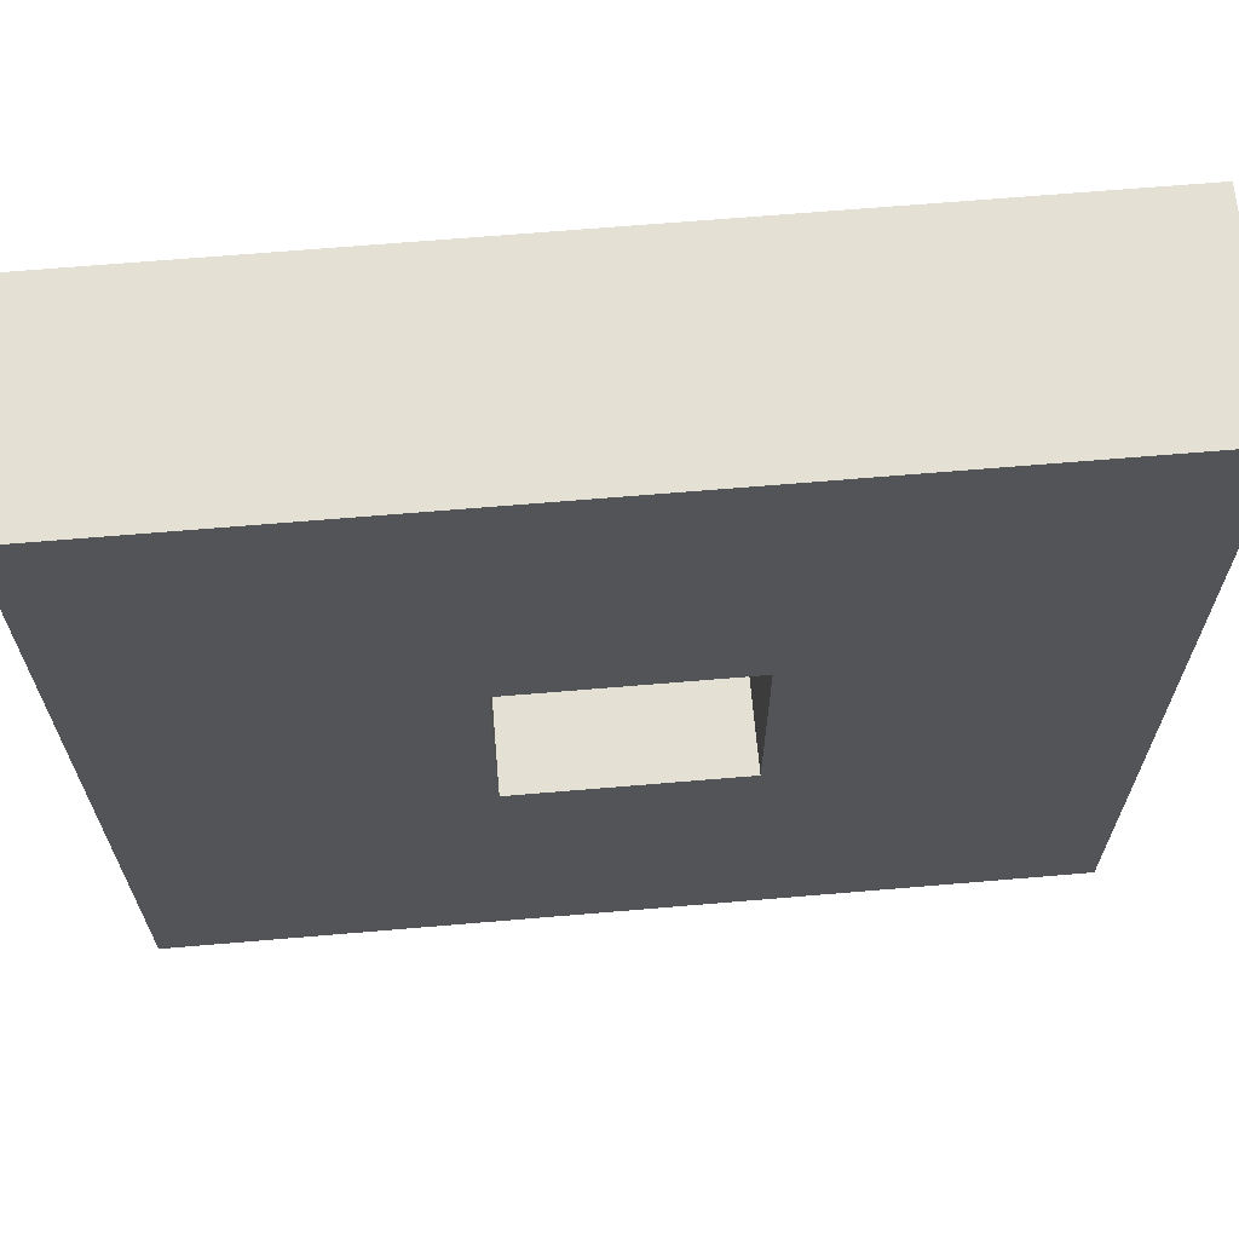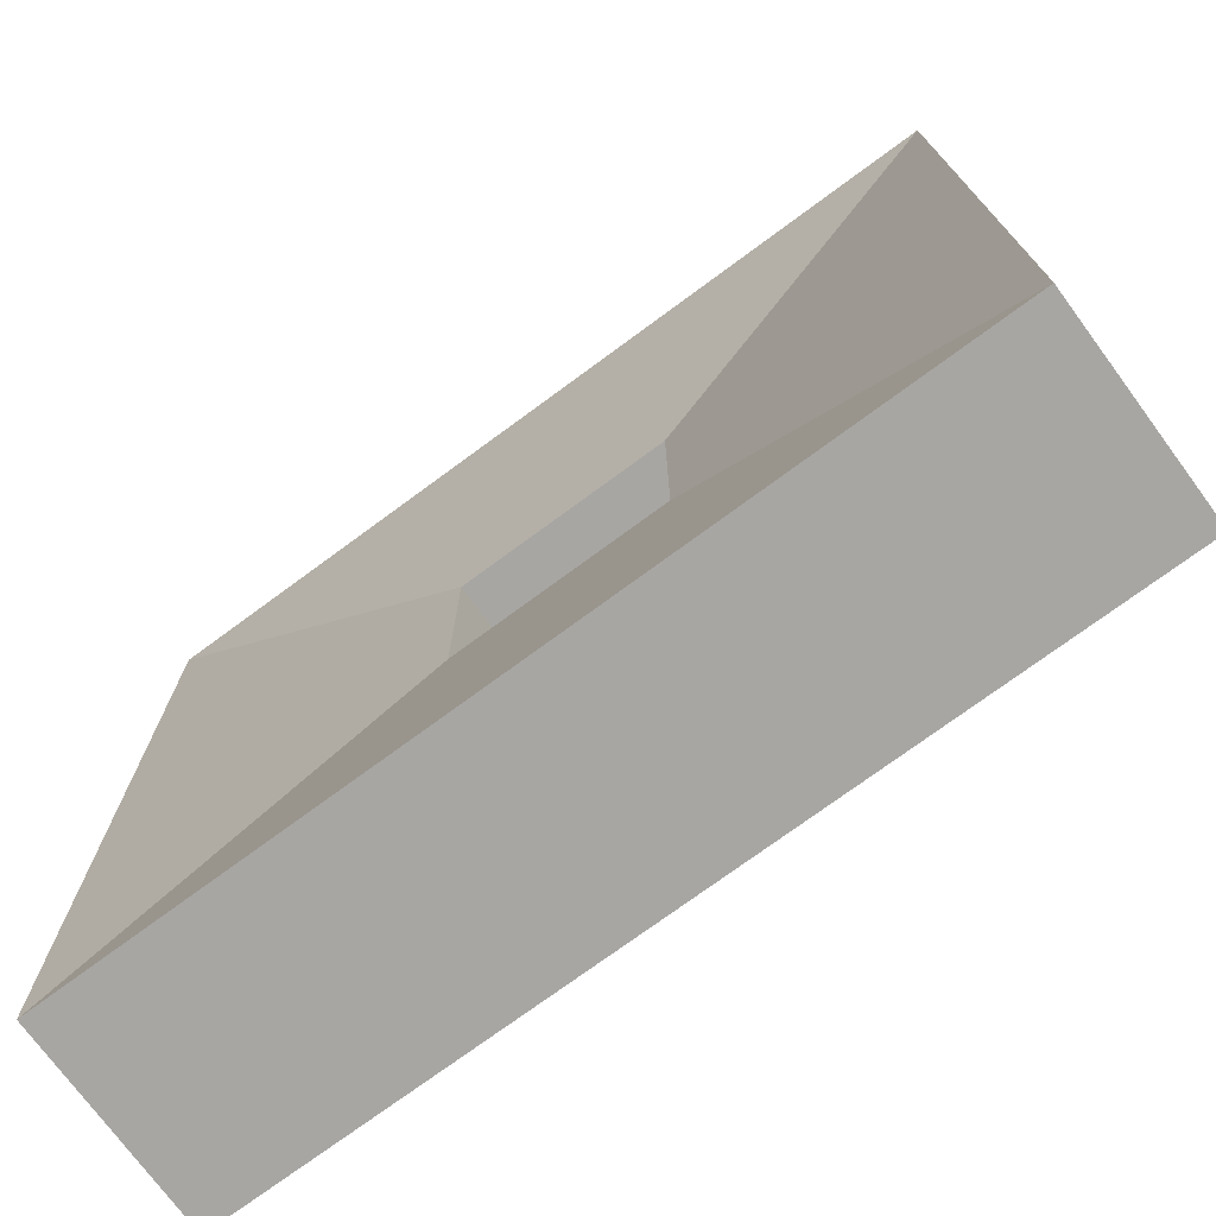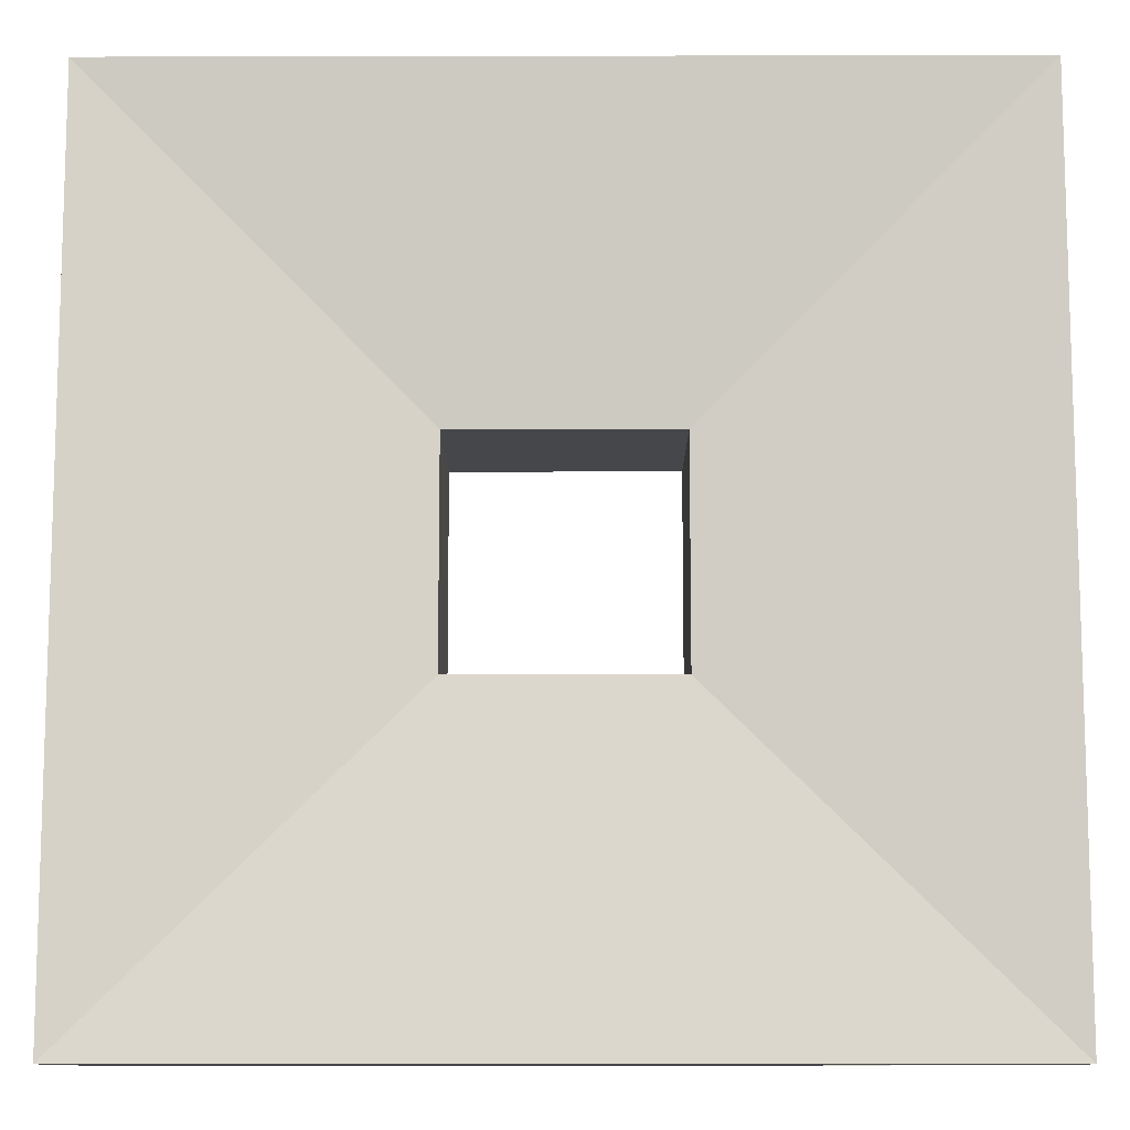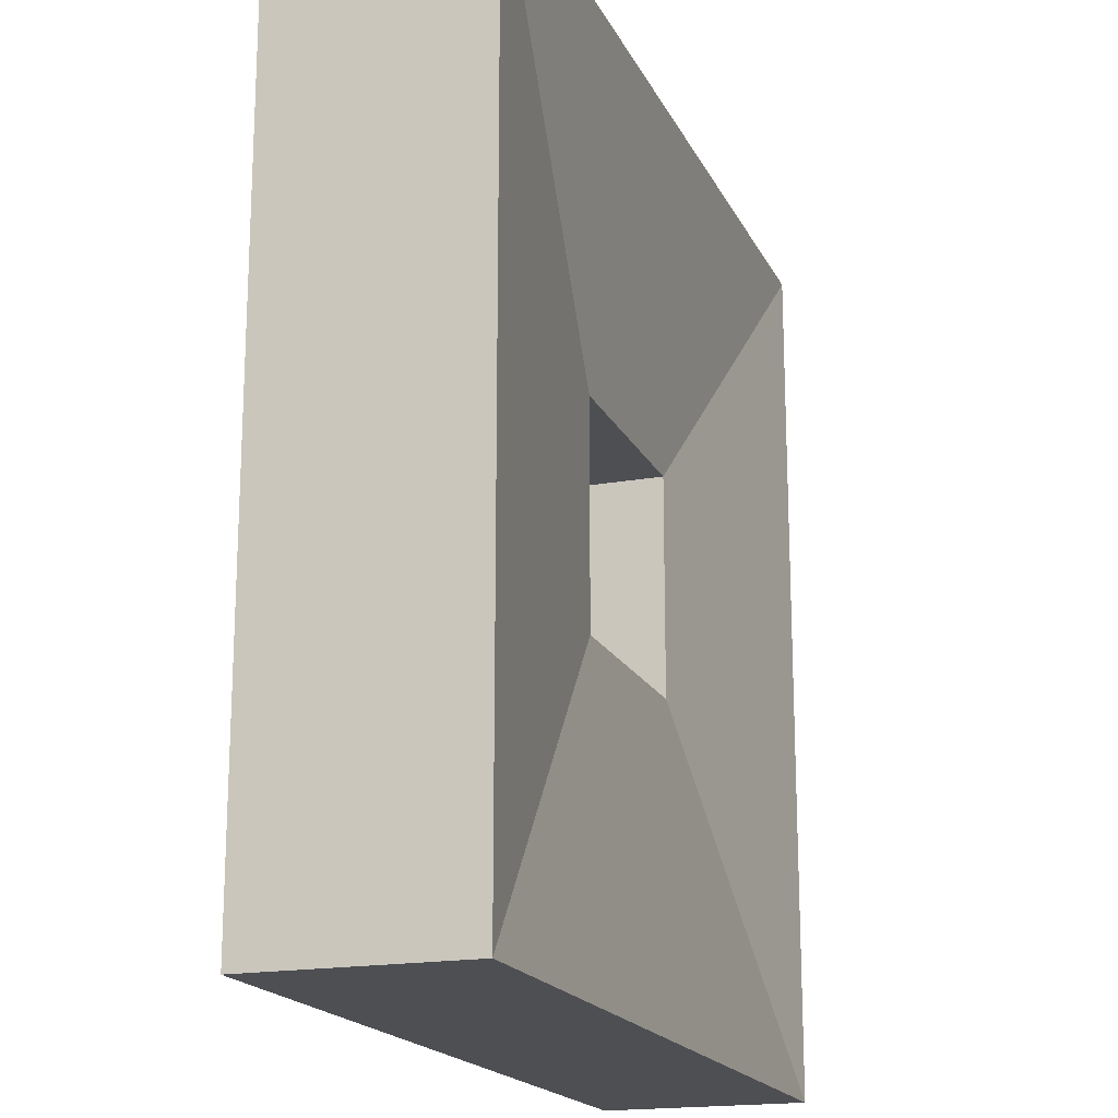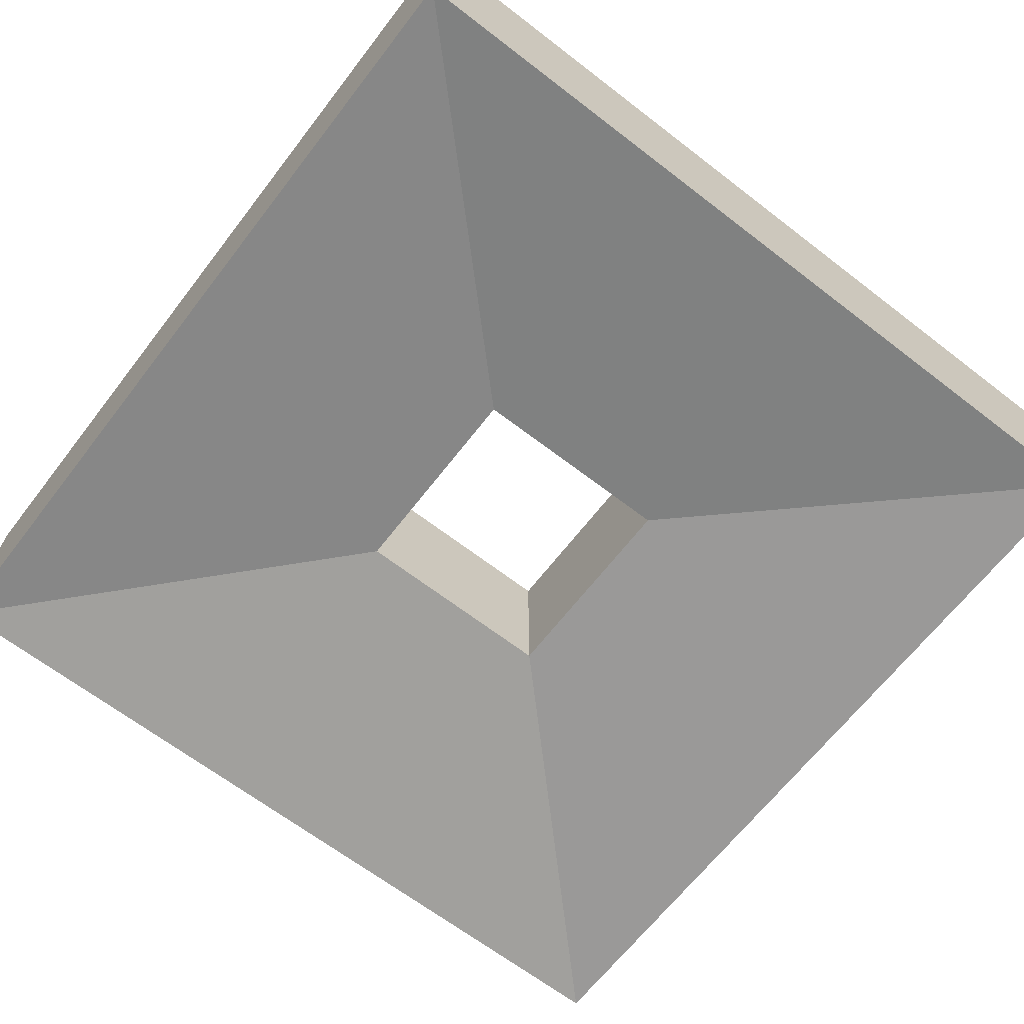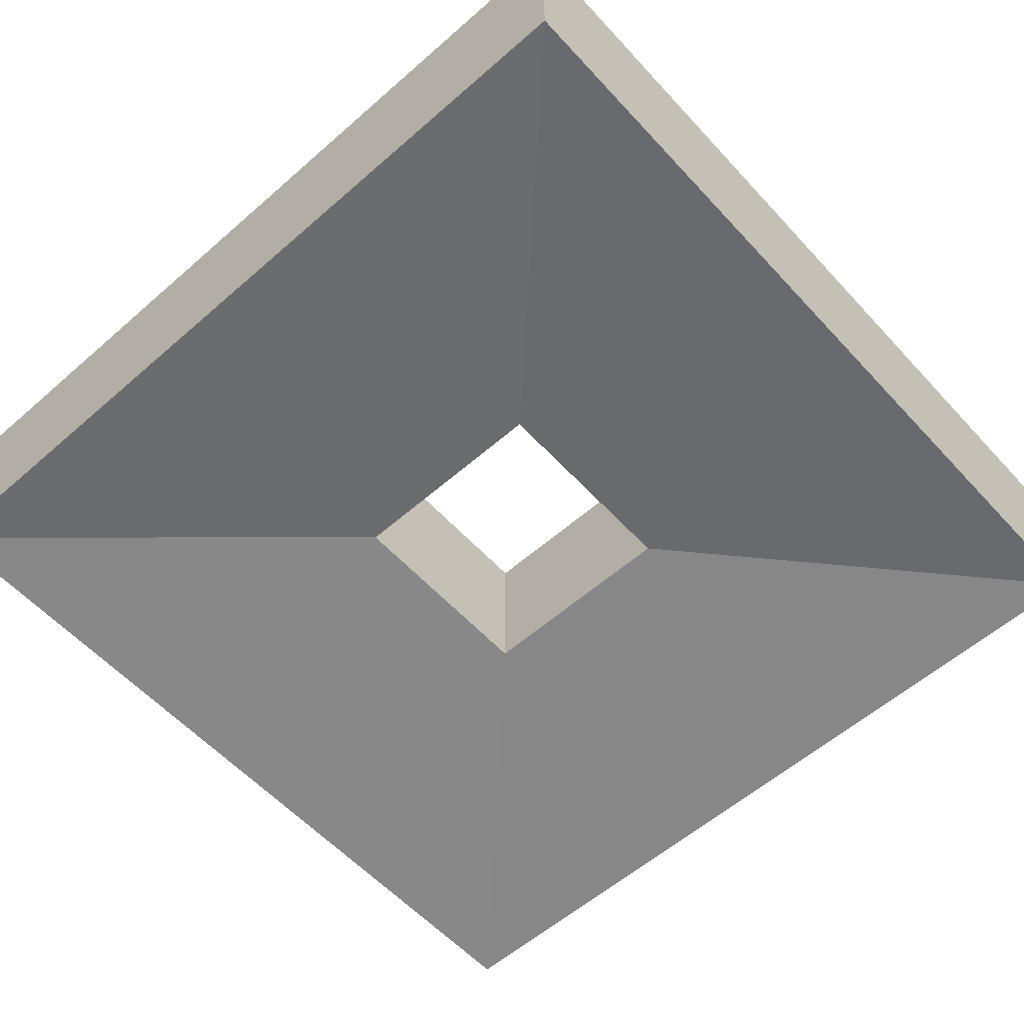
<metadata>
{"format":"obj","ext":"obj","renderer":"f3d","projection":"perspective","resolution":1024,"background":"white","views":[{"elev":66.2,"azim":175.1,"up":"+Z"},{"elev":-74.3,"azim":36.4,"up":"+Z"},{"elev":-10.7,"azim":0.3,"up":"+Z"},{"elev":-18.2,"azim":-70.8,"up":"+Z"},{"elev":-66.0,"azim":142.3,"up":"+Y"},{"elev":-58.1,"azim":-137.9,"up":"+Y"}]}
</metadata>
<code>
g default
v -0.8773 1.584 0.8773
v 0.8773 1.584 0.8773
v -0.8773 2 0.8773
v 0.8773 2 0.8773
v -0.8773 2 -0.8773
v 0.8773 2 -0.8773
v -0.8773 1.584 -0.8773
v 0.8773 1.584 -0.8773
v -0.2184 2 0.2172
v 0.2184 2 0.2172
v 0.2184 2 -0.2172
v -0.2184 2 -0.2172
v -0.2184 1.659 -0.2172
v 0.2184 1.659 -0.2172
v 0.2184 1.659 0.2172
v -0.2184 1.659 0.2172
g pCube4
f 1 2 4 3
f 5 6 8 7
f 2 8 6 4
f 7 1 3 5
f 3 4 10 9
f 4 6 11 10
f 6 5 12 11
f 5 3 9 12
f 7 8 14 13
f 8 2 15 14
f 2 1 16 15
f 1 7 13 16
f 9 10 15 16
f 10 11 14 15
f 11 12 13 14
f 12 9 16 13

</code>
